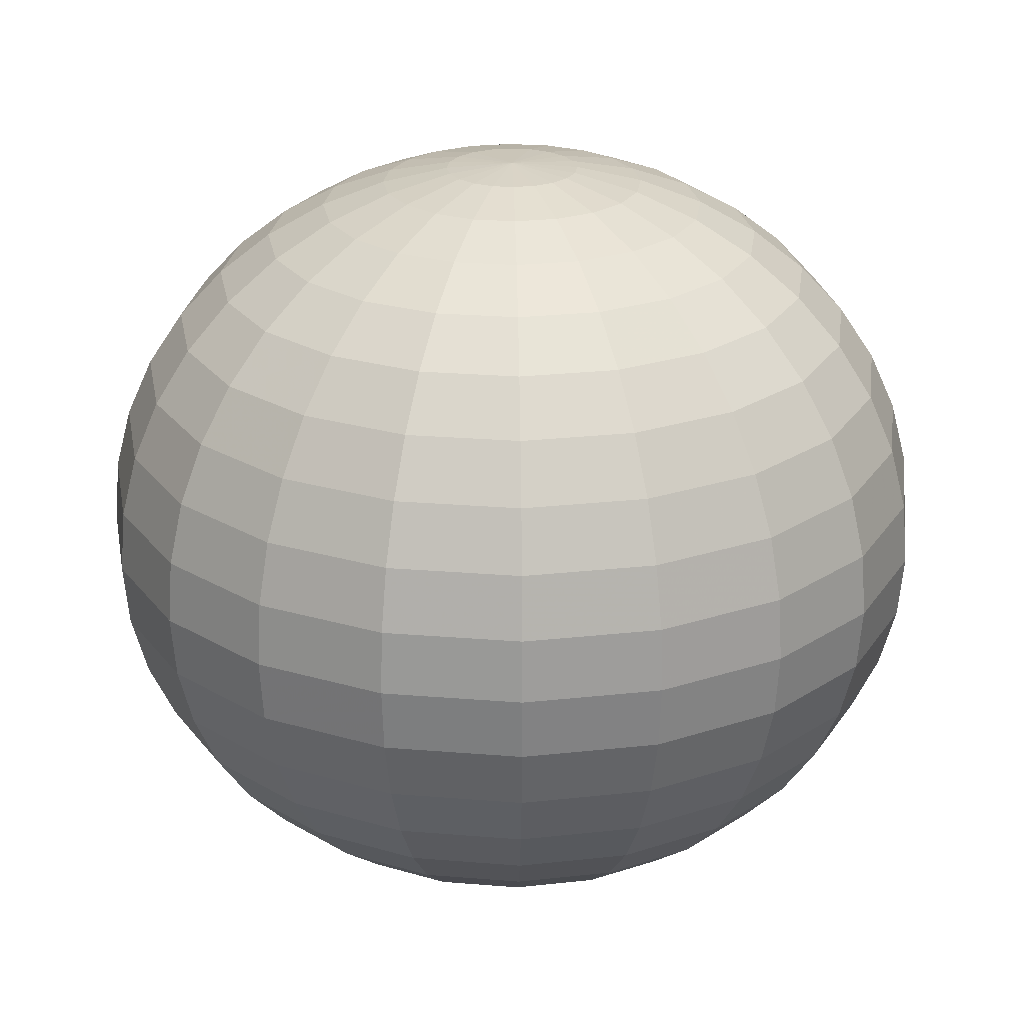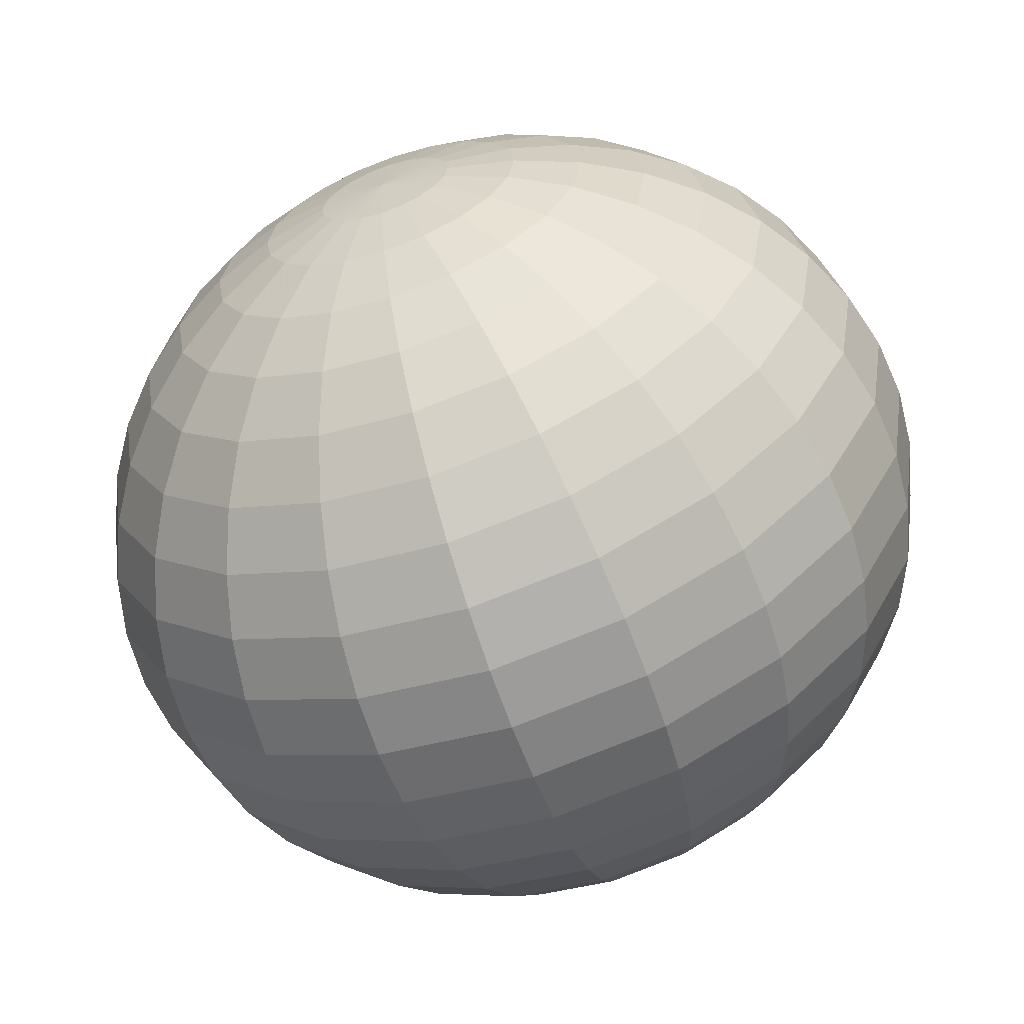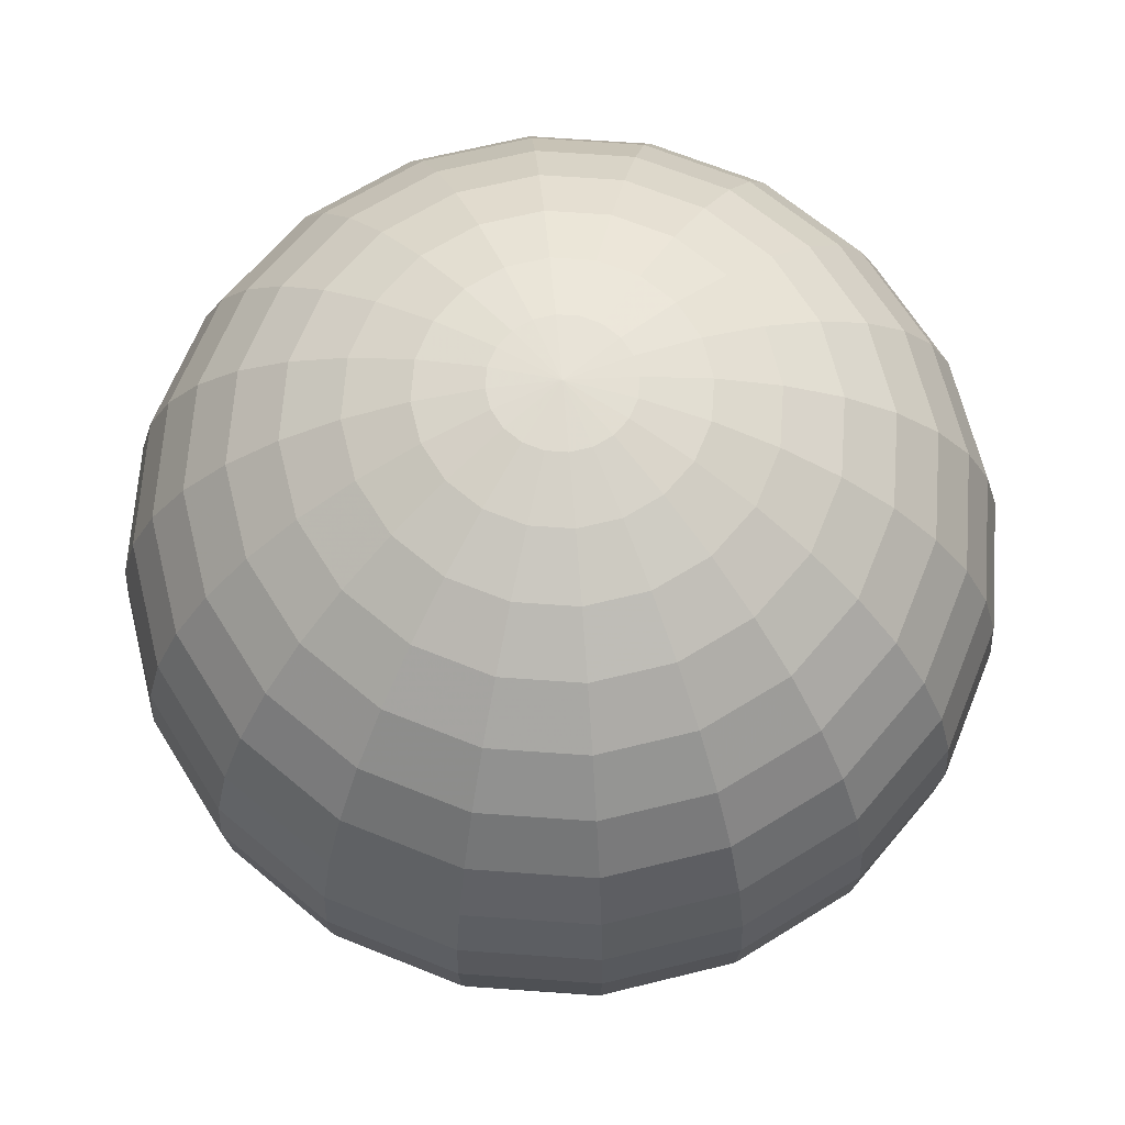
<metadata>
{"format":"obj","ext":"obj","renderer":"f3d","projection":"perspective","resolution":1024,"background":"white","views":[{"elev":24.6,"azim":-109.3,"up":"+Y"},{"elev":-62.3,"azim":19.2,"up":"+Z"},{"elev":66.4,"azim":139.1,"up":"+Y"}]}
</metadata>
<code>
v 0.1565 3.724 -0.05087
v 0.1332 3.724 -0.09675
v 0.09675 3.724 -0.1332
v 0.05087 3.724 -0.1565
v 0 3.724 -0.1646
v -0.05087 3.724 -0.1565
v -0.09675 3.724 -0.1332
v -0.1332 3.724 -0.09675
v -0.1565 3.724 -0.05087
v -0.1646 3.724 0
v -0.1565 3.724 0.05087
v -0.1332 3.724 0.09675
v -0.09675 3.724 0.1332
v -0.05087 3.724 0.1565
v -0 3.724 0.1646
v 0.05087 3.724 0.1565
v 0.09675 3.724 0.1332
v 0.1332 3.724 0.09675
v 0.1565 3.724 0.05087
v 0.1646 3.724 0
v 0.3092 3.76 -0.1005
v 0.2631 3.76 -0.1911
v 0.1911 3.76 -0.2631
v 0.1005 3.76 -0.3092
v 0 3.76 -0.3251
v -0.1005 3.76 -0.3092
v -0.1911 3.76 -0.2631
v -0.2631 3.76 -0.1911
v -0.3092 3.76 -0.1005
v -0.3251 3.76 0
v -0.3092 3.76 0.1005
v -0.2631 3.76 0.1911
v -0.1911 3.76 0.2631
v -0.1005 3.76 0.3092
v -0 3.76 0.3251
v 0.1005 3.76 0.3092
v 0.1911 3.76 0.2631
v 0.2631 3.76 0.1911
v 0.3092 3.76 0.1005
v 0.3251 3.76 0
v 0.4543 3.818 -0.1476
v 0.3865 3.818 -0.2808
v 0.2808 3.818 -0.3865
v 0.1476 3.818 -0.4543
v 0 3.818 -0.4777
v -0.1476 3.818 -0.4543
v -0.2808 3.818 -0.3865
v -0.3865 3.818 -0.2808
v -0.4543 3.818 -0.1476
v -0.4777 3.818 0
v -0.4543 3.818 0.1476
v -0.3865 3.818 0.2808
v -0.2808 3.818 0.3865
v -0.1476 3.818 0.4543
v -0 3.818 0.4777
v 0.1476 3.818 0.4543
v 0.2808 3.818 0.3865
v 0.3865 3.818 0.2808
v 0.4543 3.818 0.1476
v 0.4777 3.818 0
v 0.5882 3.897 -0.1911
v 0.5004 3.897 -0.3635
v 0.3635 3.897 -0.5004
v 0.1911 3.897 -0.5882
v 0 3.897 -0.6185
v -0.1911 3.897 -0.5882
v -0.3635 3.897 -0.5004
v -0.5004 3.897 -0.3635
v -0.5882 3.897 -0.1911
v -0.6185 3.897 0
v -0.5882 3.897 0.1911
v -0.5004 3.897 0.3635
v -0.3635 3.897 0.5004
v -0.1911 3.897 0.5882
v -0 3.897 0.6185
v 0.1911 3.897 0.5882
v 0.3635 3.897 0.5004
v 0.5004 3.897 0.3635
v 0.5882 3.897 0.1911
v 0.6185 3.897 0
v 0.7076 3.995 -0.2299
v 0.6019 3.995 -0.4373
v 0.4373 3.995 -0.6019
v 0.2299 3.995 -0.7076
v 0 3.995 -0.744
v -0.2299 3.995 -0.7076
v -0.4373 3.995 -0.6019
v -0.6019 3.995 -0.4373
v -0.7076 3.995 -0.2299
v -0.744 3.995 0
v -0.7076 3.995 0.2299
v -0.6019 3.995 0.4373
v -0.4373 3.995 0.6019
v -0.2299 3.995 0.7076
v -0 3.995 0.744
v 0.2299 3.995 0.7076
v 0.4373 3.995 0.6019
v 0.6019 3.995 0.4373
v 0.7076 3.995 0.2299
v 0.744 3.995 0
v 0.8096 4.11 -0.2631
v 0.6887 4.11 -0.5004
v 0.5004 4.11 -0.6887
v 0.2631 4.11 -0.8096
v 0 4.11 -0.8513
v -0.2631 4.11 -0.8096
v -0.5004 4.11 -0.6887
v -0.6887 4.11 -0.5004
v -0.8096 4.11 -0.2631
v -0.8513 4.11 0
v -0.8096 4.11 0.2631
v -0.6887 4.11 0.5004
v -0.5004 4.11 0.6887
v -0.2631 4.11 0.8096
v -0 4.11 0.8513
v 0.2631 4.11 0.8096
v 0.5004 4.11 0.6887
v 0.6887 4.11 0.5004
v 0.8096 4.11 0.2631
v 0.8513 4.11 0
v 0.8916 4.24 -0.2897
v 0.7585 4.24 -0.5511
v 0.5511 4.24 -0.7585
v 0.2897 4.24 -0.8916
v 0 4.24 -0.9375
v -0.2897 4.24 -0.8916
v -0.5511 4.24 -0.7585
v -0.7585 4.24 -0.5511
v -0.8916 4.24 -0.2897
v -0.9375 4.24 0
v -0.8916 4.24 0.2897
v -0.7585 4.24 0.5511
v -0.5511 4.24 0.7585
v -0.2897 4.24 0.8916
v -0 4.24 0.9375
v 0.2897 4.24 0.8916
v 0.5511 4.24 0.7585
v 0.7585 4.24 0.5511
v 0.8916 4.24 0.2897
v 0.9375 4.24 0
v 0.9517 4.379 -0.3092
v 0.8096 4.379 -0.5882
v 0.5882 4.379 -0.8096
v 0.3092 4.379 -0.9517
v 0 4.379 -1.001
v -0.3092 4.379 -0.9517
v -0.5882 4.379 -0.8096
v -0.8096 4.379 -0.5882
v -0.9517 4.379 -0.3092
v -1.001 4.379 0
v -0.9517 4.379 0.3092
v -0.8096 4.379 0.5882
v -0.5882 4.379 0.8096
v -0.3092 4.379 0.9517
v -0 4.379 1.001
v 0.3092 4.379 0.9517
v 0.5882 4.379 0.8096
v 0.8096 4.379 0.5882
v 0.9517 4.379 0.3092
v 1.001 4.379 0
v 0.9884 4.527 -0.3211
v 0.8408 4.527 -0.6109
v 0.6109 4.527 -0.8408
v 0.3211 4.527 -0.9884
v 0 4.527 -1.039
v -0.3211 4.527 -0.9884
v -0.6109 4.527 -0.8408
v -0.8408 4.527 -0.6109
v -0.9884 4.527 -0.3211
v -1.039 4.527 0
v -0.9884 4.527 0.3211
v -0.8408 4.527 0.6109
v -0.6109 4.527 0.8408
v -0.3211 4.527 0.9884
v -0 4.527 1.039
v 0.3211 4.527 0.9884
v 0.6109 4.527 0.8408
v 0.8408 4.527 0.6109
v 0.9884 4.527 0.3211
v 1.039 4.527 0
v 1.001 4.678 -0.3251
v 0.8513 4.678 -0.6185
v 0.6185 4.678 -0.8513
v 0.3251 4.678 -1.001
v 0 4.678 -1.052
v -0.3251 4.678 -1.001
v -0.6185 4.678 -0.8513
v -0.8513 4.678 -0.6185
v -1.001 4.678 -0.3251
v -1.052 4.678 0
v -1.001 4.678 0.3251
v -0.8513 4.678 0.6185
v -0.6185 4.678 0.8513
v -0.3251 4.678 1.001
v -0 4.678 1.052
v 0.3251 4.678 1.001
v 0.6185 4.678 0.8513
v 0.8513 4.678 0.6185
v 1.001 4.678 0.3251
v 1.052 4.678 0
v 0.9884 4.829 -0.3211
v 0.8408 4.829 -0.6109
v 0.6109 4.829 -0.8408
v 0.3211 4.829 -0.9884
v 0 4.829 -1.039
v -0.3211 4.829 -0.9884
v -0.6109 4.829 -0.8408
v -0.8408 4.829 -0.6109
v -0.9884 4.829 -0.3211
v -1.039 4.829 0
v -0.9884 4.829 0.3211
v -0.8408 4.829 0.6109
v -0.6109 4.829 0.8408
v -0.3211 4.829 0.9884
v -0 4.829 1.039
v 0.3211 4.829 0.9884
v 0.6109 4.829 0.8408
v 0.8408 4.829 0.6109
v 0.9884 4.829 0.3211
v 1.039 4.829 0
v 0.9517 4.976 -0.3092
v 0.8096 4.976 -0.5882
v 0.5882 4.976 -0.8096
v 0.3092 4.976 -0.9517
v 0 4.976 -1.001
v -0.3092 4.976 -0.9517
v -0.5882 4.976 -0.8096
v -0.8096 4.976 -0.5882
v -0.9517 4.976 -0.3092
v -1.001 4.976 0
v -0.9517 4.976 0.3092
v -0.8096 4.976 0.5882
v -0.5882 4.976 0.8096
v -0.3092 4.976 0.9517
v -0 4.976 1.001
v 0.3092 4.976 0.9517
v 0.5882 4.976 0.8096
v 0.8096 4.976 0.5882
v 0.9517 4.976 0.3092
v 1.001 4.976 0
v 0.8916 5.116 -0.2897
v 0.7585 5.116 -0.5511
v 0.5511 5.116 -0.7585
v 0.2897 5.116 -0.8916
v 0 5.116 -0.9375
v -0.2897 5.116 -0.8916
v -0.5511 5.116 -0.7585
v -0.7585 5.116 -0.5511
v -0.8916 5.116 -0.2897
v -0.9375 5.116 0
v -0.8916 5.116 0.2897
v -0.7585 5.116 0.5511
v -0.5511 5.116 0.7585
v -0.2897 5.116 0.8916
v -0 5.116 0.9375
v 0.2897 5.116 0.8916
v 0.5511 5.116 0.7585
v 0.7585 5.116 0.5511
v 0.8916 5.116 0.2897
v 0.9375 5.116 0
v 0.8096 5.245 -0.2631
v 0.6887 5.245 -0.5004
v 0.5004 5.245 -0.6887
v 0.2631 5.245 -0.8096
v 0 5.245 -0.8513
v -0.2631 5.245 -0.8096
v -0.5004 5.245 -0.6887
v -0.6887 5.245 -0.5004
v -0.8096 5.245 -0.2631
v -0.8513 5.245 0
v -0.8096 5.245 0.2631
v -0.6887 5.245 0.5004
v -0.5004 5.245 0.6887
v -0.2631 5.245 0.8096
v -0 5.245 0.8513
v 0.2631 5.245 0.8096
v 0.5004 5.245 0.6887
v 0.6887 5.245 0.5004
v 0.8096 5.245 0.2631
v 0.8513 5.245 0
v 0.7076 5.36 -0.2299
v 0.6019 5.36 -0.4373
v 0.4373 5.36 -0.6019
v 0.2299 5.36 -0.7076
v 0 5.36 -0.744
v -0.2299 5.36 -0.7076
v -0.4373 5.36 -0.6019
v -0.6019 5.36 -0.4373
v -0.7076 5.36 -0.2299
v -0.744 5.36 0
v -0.7076 5.36 0.2299
v -0.6019 5.36 0.4373
v -0.4373 5.36 0.6019
v -0.2299 5.36 0.7076
v -0 5.36 0.744
v 0.2299 5.36 0.7076
v 0.4373 5.36 0.6019
v 0.6019 5.36 0.4373
v 0.7076 5.36 0.2299
v 0.744 5.36 0
v 0.5882 5.459 -0.1911
v 0.5004 5.459 -0.3635
v 0.3635 5.459 -0.5004
v 0.1911 5.459 -0.5882
v 0 5.459 -0.6185
v -0.1911 5.459 -0.5882
v -0.3635 5.459 -0.5004
v -0.5004 5.459 -0.3635
v -0.5882 5.459 -0.1911
v -0.6185 5.459 0
v -0.5882 5.459 0.1911
v -0.5004 5.459 0.3635
v -0.3635 5.459 0.5004
v -0.1911 5.459 0.5882
v -0 5.459 0.6185
v 0.1911 5.459 0.5882
v 0.3635 5.459 0.5004
v 0.5004 5.459 0.3635
v 0.5882 5.459 0.1911
v 0.6185 5.459 0
v 0.4543 5.538 -0.1476
v 0.3865 5.538 -0.2808
v 0.2808 5.538 -0.3865
v 0.1476 5.538 -0.4543
v 0 5.538 -0.4777
v -0.1476 5.538 -0.4543
v -0.2808 5.538 -0.3865
v -0.3865 5.538 -0.2808
v -0.4543 5.538 -0.1476
v -0.4777 5.538 0
v -0.4543 5.538 0.1476
v -0.3865 5.538 0.2808
v -0.2808 5.538 0.3865
v -0.1476 5.538 0.4543
v -0 5.538 0.4777
v 0.1476 5.538 0.4543
v 0.2808 5.538 0.3865
v 0.3865 5.538 0.2808
v 0.4543 5.538 0.1476
v 0.4777 5.538 0
v 0.3092 5.596 -0.1005
v 0.2631 5.596 -0.1911
v 0.1911 5.596 -0.2631
v 0.1005 5.596 -0.3092
v 0 5.596 -0.3251
v -0.1005 5.596 -0.3092
v -0.1911 5.596 -0.2631
v -0.2631 5.596 -0.1911
v -0.3092 5.596 -0.1005
v -0.3251 5.596 0
v -0.3092 5.596 0.1005
v -0.2631 5.596 0.1911
v -0.1911 5.596 0.2631
v -0.1005 5.596 0.3092
v -0 5.596 0.3251
v 0.1005 5.596 0.3092
v 0.1911 5.596 0.2631
v 0.2631 5.596 0.1911
v 0.3092 5.596 0.1005
v 0.3251 5.596 0
v 0.1565 5.631 -0.05087
v 0.1332 5.631 -0.09675
v 0.09675 5.631 -0.1332
v 0.05087 5.631 -0.1565
v 0 5.631 -0.1646
v -0.05087 5.631 -0.1565
v -0.09675 5.631 -0.1332
v -0.1332 5.631 -0.09675
v -0.1565 5.631 -0.05087
v -0.1646 5.631 0
v -0.1565 5.631 0.05087
v -0.1332 5.631 0.09675
v -0.09675 5.631 0.1332
v -0.05087 5.631 0.1565
v -0 5.631 0.1646
v 0.05087 5.631 0.1565
v 0.09675 5.631 0.1332
v 0.1332 5.631 0.09675
v 0.1565 5.631 0.05087
v 0.1646 5.631 0
v 0 3.712 0
v 0 5.643 0
f 1 2 22 21
f 2 3 23 22
f 3 4 24 23
f 4 5 25 24
f 5 6 26 25
f 6 7 27 26
f 7 8 28 27
f 8 9 29 28
f 9 10 30 29
f 10 11 31 30
f 11 12 32 31
f 12 13 33 32
f 13 14 34 33
f 14 15 35 34
f 15 16 36 35
f 16 17 37 36
f 17 18 38 37
f 18 19 39 38
f 19 20 40 39
f 20 1 21 40
f 21 22 42 41
f 22 23 43 42
f 23 24 44 43
f 24 25 45 44
f 25 26 46 45
f 26 27 47 46
f 27 28 48 47
f 28 29 49 48
f 29 30 50 49
f 30 31 51 50
f 31 32 52 51
f 32 33 53 52
f 33 34 54 53
f 34 35 55 54
f 35 36 56 55
f 36 37 57 56
f 37 38 58 57
f 38 39 59 58
f 39 40 60 59
f 40 21 41 60
f 41 42 62 61
f 42 43 63 62
f 43 44 64 63
f 44 45 65 64
f 45 46 66 65
f 46 47 67 66
f 47 48 68 67
f 48 49 69 68
f 49 50 70 69
f 50 51 71 70
f 51 52 72 71
f 52 53 73 72
f 53 54 74 73
f 54 55 75 74
f 55 56 76 75
f 56 57 77 76
f 57 58 78 77
f 58 59 79 78
f 59 60 80 79
f 60 41 61 80
f 61 62 82 81
f 62 63 83 82
f 63 64 84 83
f 64 65 85 84
f 65 66 86 85
f 66 67 87 86
f 67 68 88 87
f 68 69 89 88
f 69 70 90 89
f 70 71 91 90
f 71 72 92 91
f 72 73 93 92
f 73 74 94 93
f 74 75 95 94
f 75 76 96 95
f 76 77 97 96
f 77 78 98 97
f 78 79 99 98
f 79 80 100 99
f 80 61 81 100
f 81 82 102 101
f 82 83 103 102
f 83 84 104 103
f 84 85 105 104
f 85 86 106 105
f 86 87 107 106
f 87 88 108 107
f 88 89 109 108
f 89 90 110 109
f 90 91 111 110
f 91 92 112 111
f 92 93 113 112
f 93 94 114 113
f 94 95 115 114
f 95 96 116 115
f 96 97 117 116
f 97 98 118 117
f 98 99 119 118
f 99 100 120 119
f 100 81 101 120
f 101 102 122 121
f 102 103 123 122
f 103 104 124 123
f 104 105 125 124
f 105 106 126 125
f 106 107 127 126
f 107 108 128 127
f 108 109 129 128
f 109 110 130 129
f 110 111 131 130
f 111 112 132 131
f 112 113 133 132
f 113 114 134 133
f 114 115 135 134
f 115 116 136 135
f 116 117 137 136
f 117 118 138 137
f 118 119 139 138
f 119 120 140 139
f 120 101 121 140
f 121 122 142 141
f 122 123 143 142
f 123 124 144 143
f 124 125 145 144
f 125 126 146 145
f 126 127 147 146
f 127 128 148 147
f 128 129 149 148
f 129 130 150 149
f 130 131 151 150
f 131 132 152 151
f 132 133 153 152
f 133 134 154 153
f 134 135 155 154
f 135 136 156 155
f 136 137 157 156
f 137 138 158 157
f 138 139 159 158
f 139 140 160 159
f 140 121 141 160
f 141 142 162 161
f 142 143 163 162
f 143 144 164 163
f 144 145 165 164
f 145 146 166 165
f 146 147 167 166
f 147 148 168 167
f 148 149 169 168
f 149 150 170 169
f 150 151 171 170
f 151 152 172 171
f 152 153 173 172
f 153 154 174 173
f 154 155 175 174
f 155 156 176 175
f 156 157 177 176
f 157 158 178 177
f 158 159 179 178
f 159 160 180 179
f 160 141 161 180
f 161 162 182 181
f 162 163 183 182
f 163 164 184 183
f 164 165 185 184
f 165 166 186 185
f 166 167 187 186
f 167 168 188 187
f 168 169 189 188
f 169 170 190 189
f 170 171 191 190
f 171 172 192 191
f 172 173 193 192
f 173 174 194 193
f 174 175 195 194
f 175 176 196 195
f 176 177 197 196
f 177 178 198 197
f 178 179 199 198
f 179 180 200 199
f 180 161 181 200
f 181 182 202 201
f 182 183 203 202
f 183 184 204 203
f 184 185 205 204
f 185 186 206 205
f 186 187 207 206
f 187 188 208 207
f 188 189 209 208
f 189 190 210 209
f 190 191 211 210
f 191 192 212 211
f 192 193 213 212
f 193 194 214 213
f 194 195 215 214
f 195 196 216 215
f 196 197 217 216
f 197 198 218 217
f 198 199 219 218
f 199 200 220 219
f 200 181 201 220
f 201 202 222 221
f 202 203 223 222
f 203 204 224 223
f 204 205 225 224
f 205 206 226 225
f 206 207 227 226
f 207 208 228 227
f 208 209 229 228
f 209 210 230 229
f 210 211 231 230
f 211 212 232 231
f 212 213 233 232
f 213 214 234 233
f 214 215 235 234
f 215 216 236 235
f 216 217 237 236
f 217 218 238 237
f 218 219 239 238
f 219 220 240 239
f 220 201 221 240
f 221 222 242 241
f 222 223 243 242
f 223 224 244 243
f 224 225 245 244
f 225 226 246 245
f 226 227 247 246
f 227 228 248 247
f 228 229 249 248
f 229 230 250 249
f 230 231 251 250
f 231 232 252 251
f 232 233 253 252
f 233 234 254 253
f 234 235 255 254
f 235 236 256 255
f 236 237 257 256
f 237 238 258 257
f 238 239 259 258
f 239 240 260 259
f 240 221 241 260
f 241 242 262 261
f 242 243 263 262
f 243 244 264 263
f 244 245 265 264
f 245 246 266 265
f 246 247 267 266
f 247 248 268 267
f 248 249 269 268
f 249 250 270 269
f 250 251 271 270
f 251 252 272 271
f 252 253 273 272
f 253 254 274 273
f 254 255 275 274
f 255 256 276 275
f 256 257 277 276
f 257 258 278 277
f 258 259 279 278
f 259 260 280 279
f 260 241 261 280
f 261 262 282 281
f 262 263 283 282
f 263 264 284 283
f 264 265 285 284
f 265 266 286 285
f 266 267 287 286
f 267 268 288 287
f 268 269 289 288
f 269 270 290 289
f 270 271 291 290
f 271 272 292 291
f 272 273 293 292
f 273 274 294 293
f 274 275 295 294
f 275 276 296 295
f 276 277 297 296
f 277 278 298 297
f 278 279 299 298
f 279 280 300 299
f 280 261 281 300
f 281 282 302 301
f 282 283 303 302
f 283 284 304 303
f 284 285 305 304
f 285 286 306 305
f 286 287 307 306
f 287 288 308 307
f 288 289 309 308
f 289 290 310 309
f 290 291 311 310
f 291 292 312 311
f 292 293 313 312
f 293 294 314 313
f 294 295 315 314
f 295 296 316 315
f 296 297 317 316
f 297 298 318 317
f 298 299 319 318
f 299 300 320 319
f 300 281 301 320
f 301 302 322 321
f 302 303 323 322
f 303 304 324 323
f 304 305 325 324
f 305 306 326 325
f 306 307 327 326
f 307 308 328 327
f 308 309 329 328
f 309 310 330 329
f 310 311 331 330
f 311 312 332 331
f 312 313 333 332
f 313 314 334 333
f 314 315 335 334
f 315 316 336 335
f 316 317 337 336
f 317 318 338 337
f 318 319 339 338
f 319 320 340 339
f 320 301 321 340
f 321 322 342 341
f 322 323 343 342
f 323 324 344 343
f 324 325 345 344
f 325 326 346 345
f 326 327 347 346
f 327 328 348 347
f 328 329 349 348
f 329 330 350 349
f 330 331 351 350
f 331 332 352 351
f 332 333 353 352
f 333 334 354 353
f 334 335 355 354
f 335 336 356 355
f 336 337 357 356
f 337 338 358 357
f 338 339 359 358
f 339 340 360 359
f 340 321 341 360
f 341 342 362 361
f 342 343 363 362
f 343 344 364 363
f 344 345 365 364
f 345 346 366 365
f 346 347 367 366
f 347 348 368 367
f 348 349 369 368
f 349 350 370 369
f 350 351 371 370
f 351 352 372 371
f 352 353 373 372
f 353 354 374 373
f 354 355 375 374
f 355 356 376 375
f 356 357 377 376
f 357 358 378 377
f 358 359 379 378
f 359 360 380 379
f 360 341 361 380
f 2 1 381
f 3 2 381
f 4 3 381
f 5 4 381
f 6 5 381
f 7 6 381
f 8 7 381
f 9 8 381
f 10 9 381
f 11 10 381
f 12 11 381
f 13 12 381
f 14 13 381
f 15 14 381
f 16 15 381
f 17 16 381
f 18 17 381
f 19 18 381
f 20 19 381
f 1 20 381
f 361 362 382
f 362 363 382
f 363 364 382
f 364 365 382
f 365 366 382
f 366 367 382
f 367 368 382
f 368 369 382
f 369 370 382
f 370 371 382
f 371 372 382
f 372 373 382
f 373 374 382
f 374 375 382
f 375 376 382
f 376 377 382
f 377 378 382
f 378 379 382
f 379 380 382
f 380 361 382

</code>
